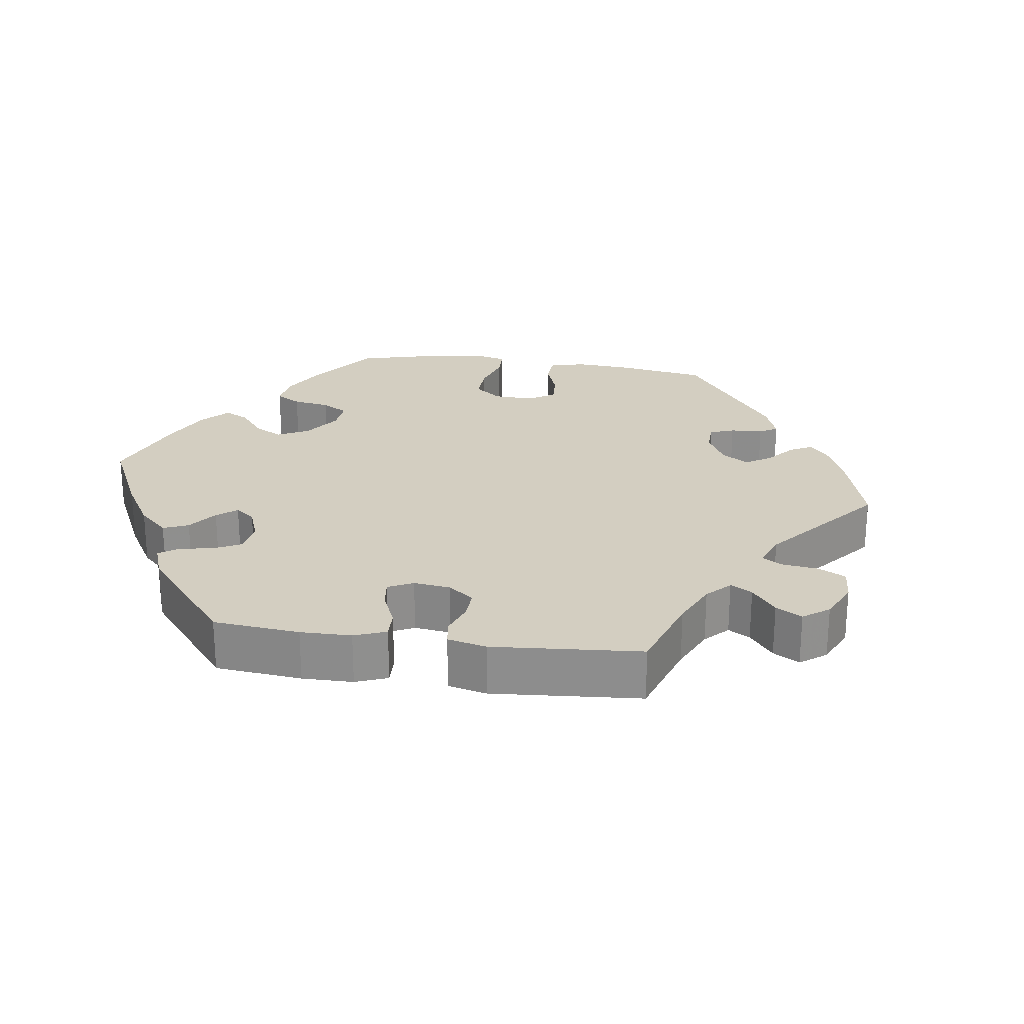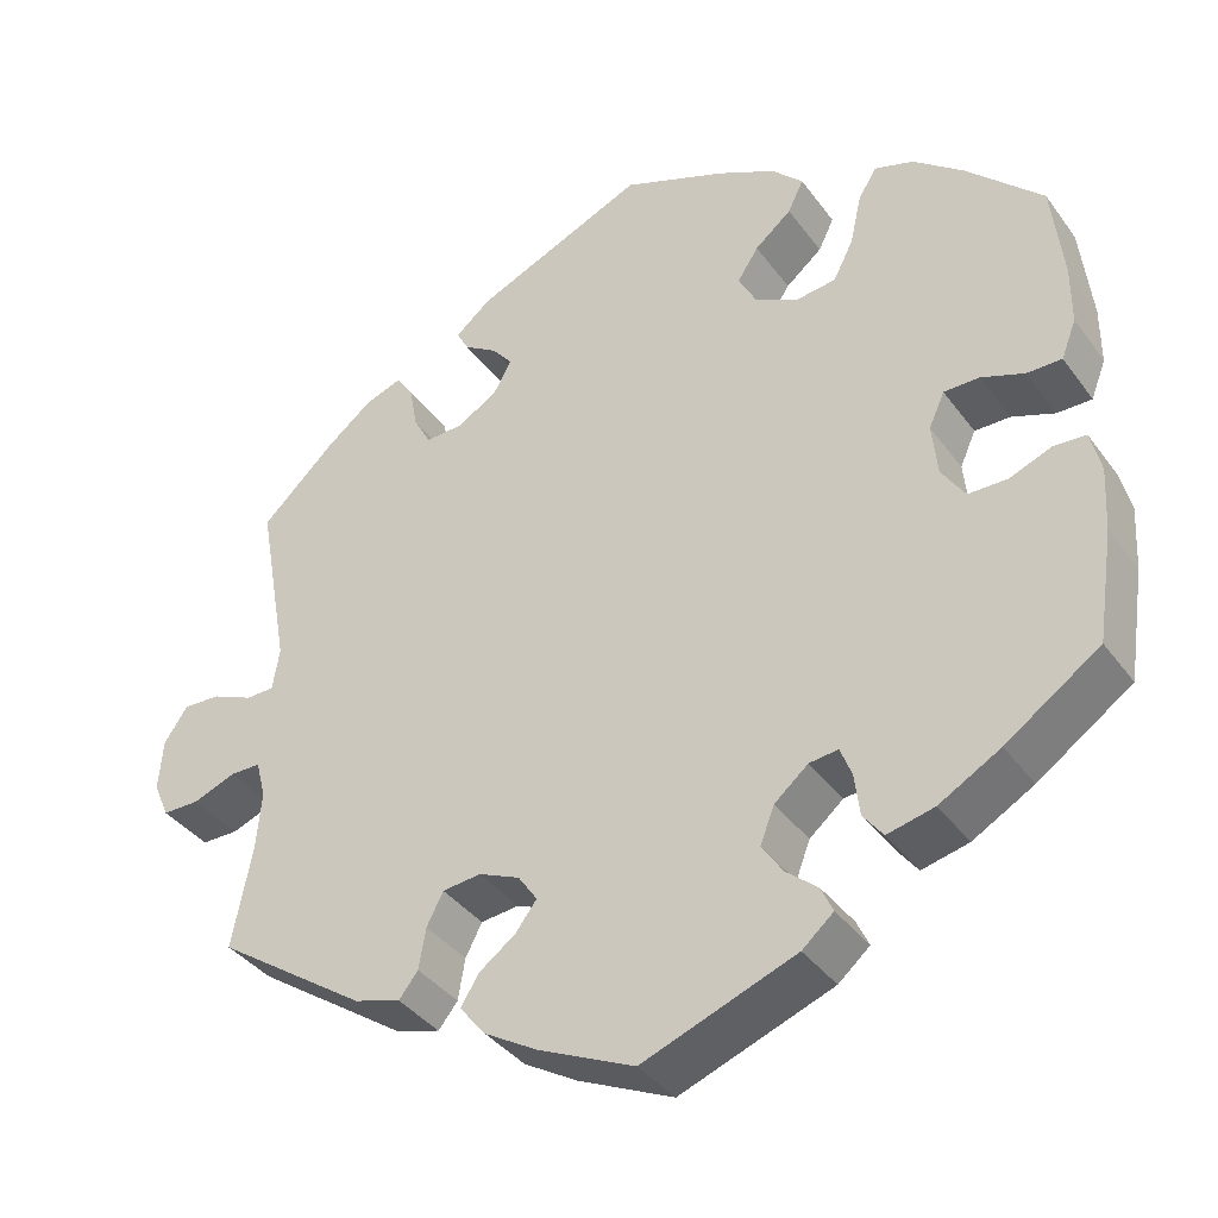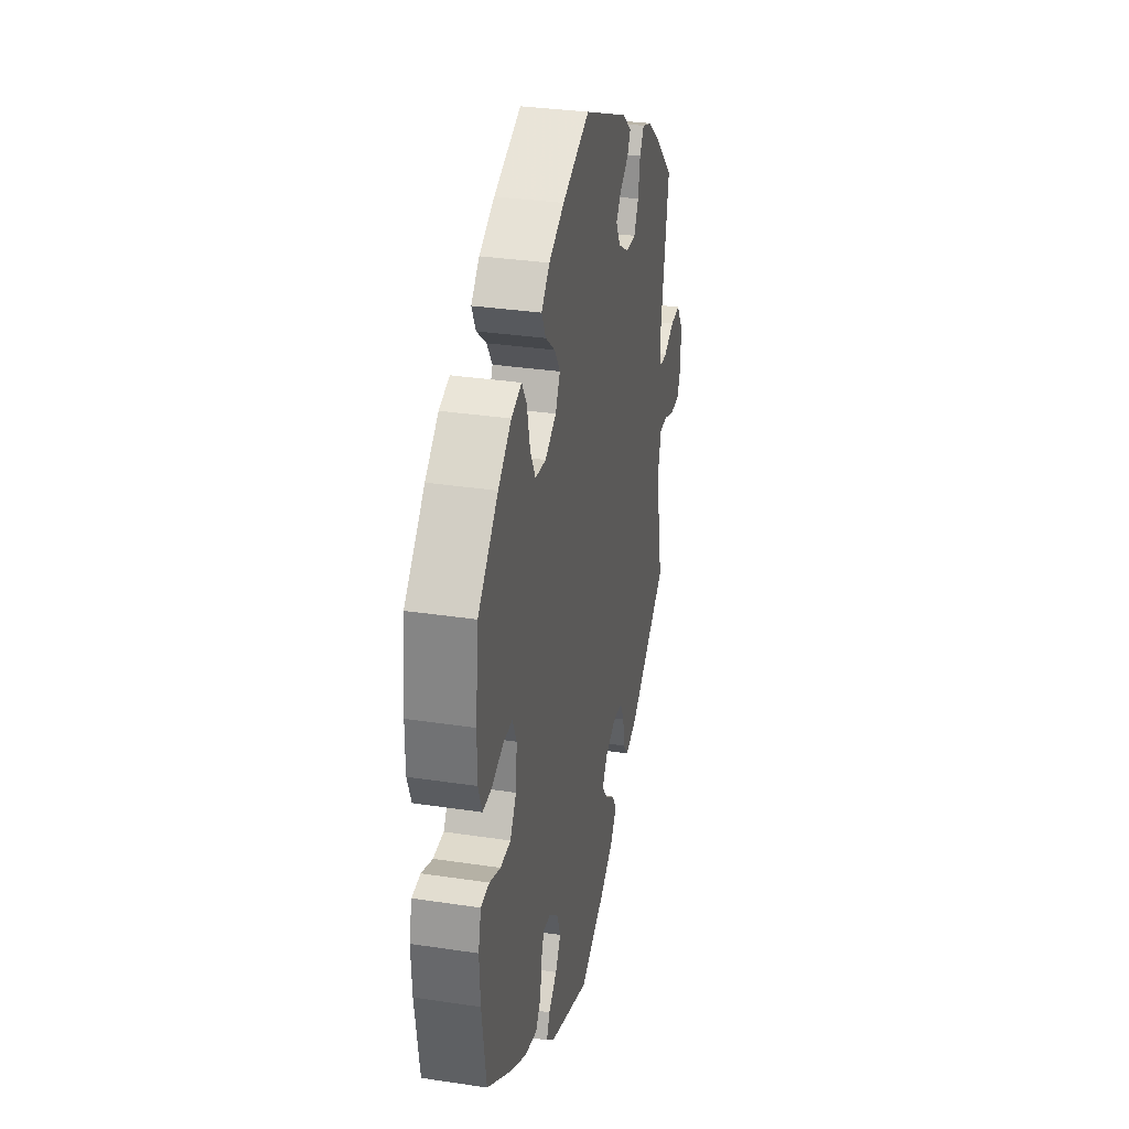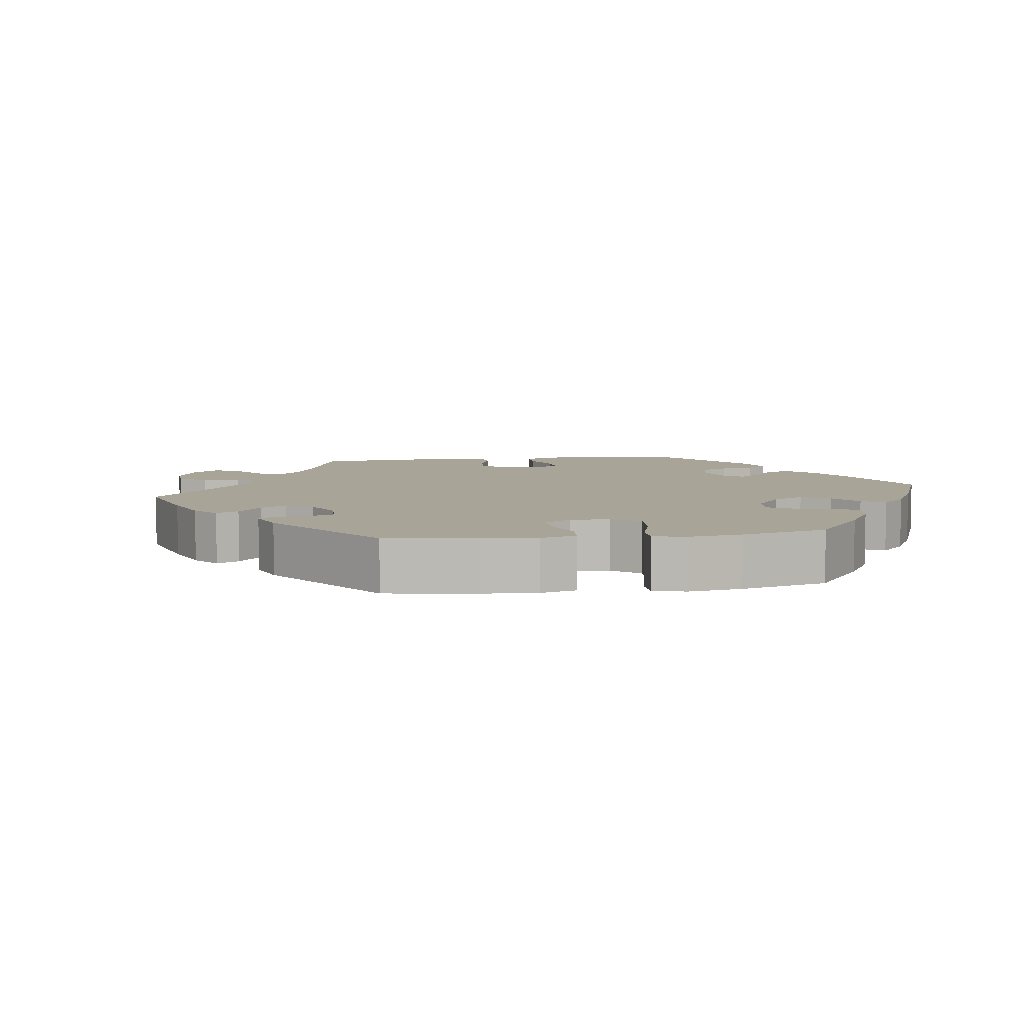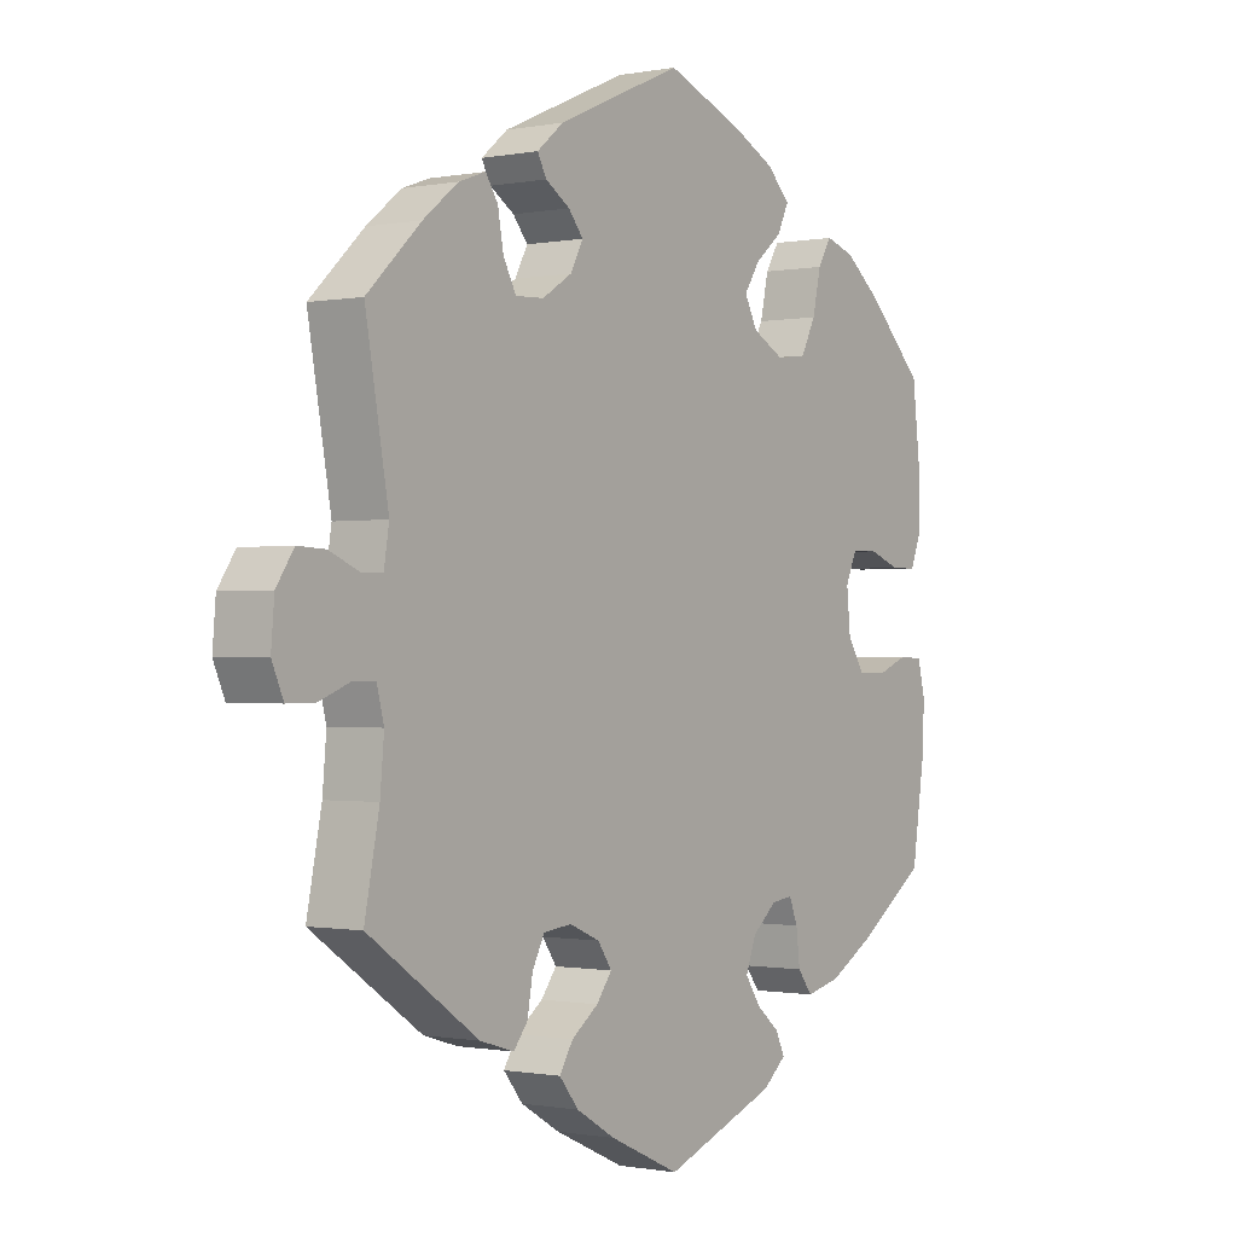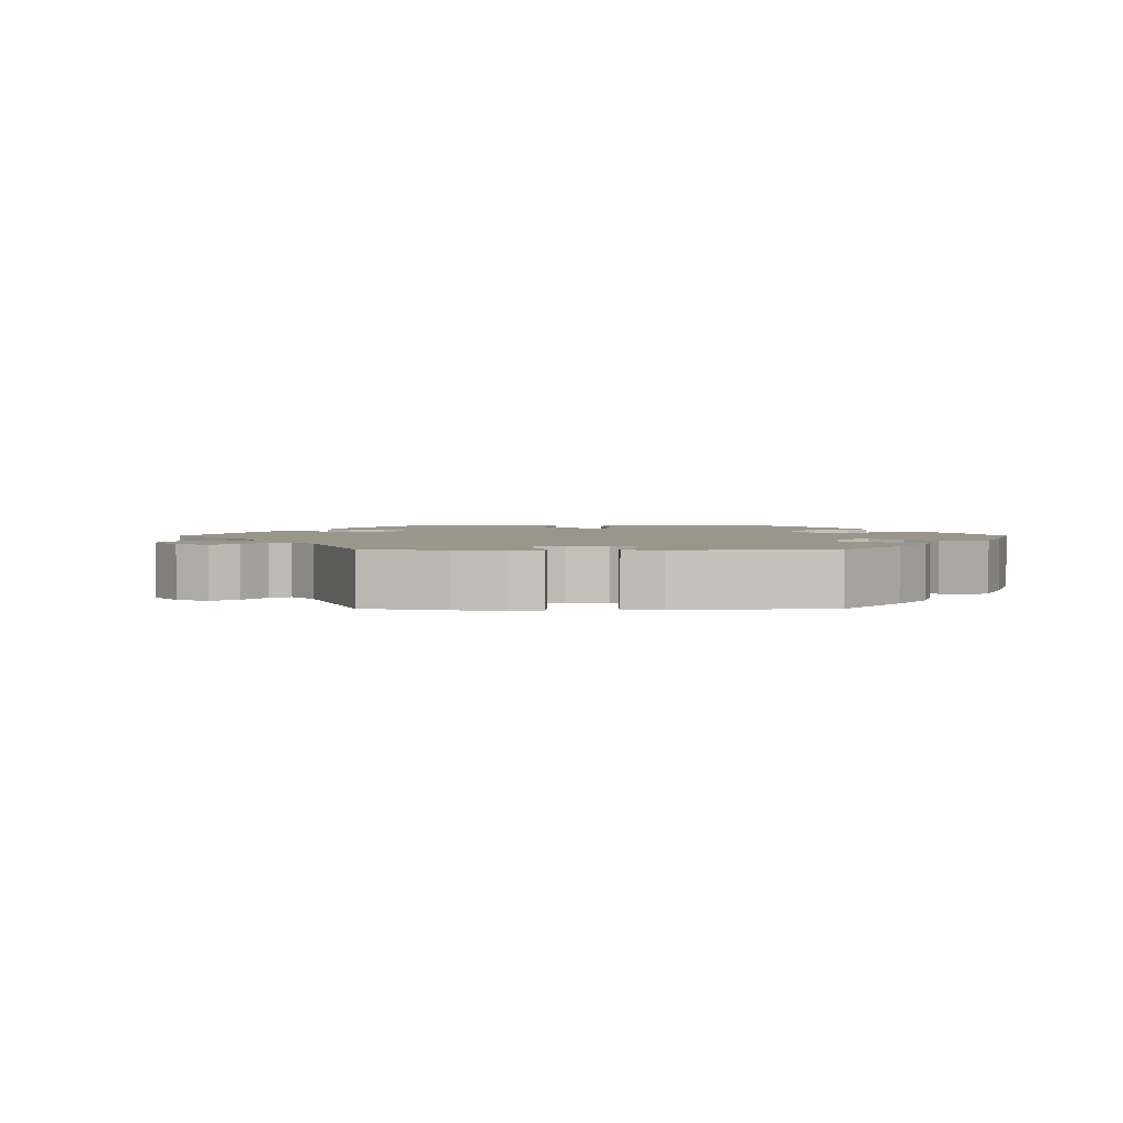
<metadata>
{"format":"obj","ext":"obj","renderer":"f3d","projection":"perspective","resolution":1024,"background":"white","views":[{"elev":24.9,"azim":-141.9,"up":"+Y"},{"elev":-37.8,"azim":31.9,"up":"+Z"},{"elev":32.5,"azim":101.9,"up":"+Z"},{"elev":7.0,"azim":21.7,"up":"+Y"},{"elev":-0.7,"azim":-54.5,"up":"+Z"},{"elev":2.5,"azim":-30.1,"up":"+Y"}]}
</metadata>
<code>
v 0.392 0.07 -0.364
v 0.322 0.07 -0.404
v 0.268 0.07 -0.417
v 0.245 0.07 -0.387
v 0.239 0.07 -0.338
v 0.226 0.07 -0.305
v 0.193 0.07 -0.309
v 0.154 0.07 -0.342
v 0.138 0.07 -0.384
v 0.162 0.07 -0.42
v 0.198 0.07 -0.45
v 0.212 0.07 -0.48
v 0.176 0.07 -0.511
v 0 0.07 -0.578
v -0.11 0.07 -0.528
v -0.171 0.07 -0.492
v -0.201 0.07 -0.455
v -0.18 0.07 -0.421
v -0.138 0.07 -0.39
v -0.114 0.07 -0.358
v -0.136 0.07 -0.326
v -0.183 0.07 -0.306
v -0.227 0.07 -0.311
v -0.246 0.07 -0.348
v -0.254 0.07 -0.395
v -0.276 0.07 -0.423
v -0.329 0.07 -0.407
v -0.501 0.07 -0.289
v -0.478 0.07 -0.173
v -0.472 0.07 -0.105
v -0.483 0.07 -0.062
v -0.518 0.07 -0.062
v -0.567 0.07 -0.081
v -0.609 0.07 -0.081
v -0.627 0.07 -0.04
v -0.622 0.07 0.019
v -0.595 0.07 0.059
v -0.552 0.07 0.057
v -0.505 0.07 0.037
v -0.473 0.07 0.038
v -0.465 0.07 0.087
v -0.501 0.07 0.289
v -0.417 0.07 0.369
v -0.363 0.07 0.412
v -0.321 0.07 0.427
v -0.302 0.07 0.398
v -0.293 0.07 0.349
v -0.273 0.07 0.312
v -0.229 0.07 0.314
v -0.183 0.07 0.343
v -0.163 0.07 0.38
v -0.186 0.07 0.408
v -0.224 0.07 0.432
v -0.238 0.07 0.458
v -0.197 0.07 0.492
v -0.001 0.07 0.578
v 0.118 0.07 0.532
v 0.185 0.07 0.499
v 0.221 0.07 0.463
v 0.203 0.07 0.426
v 0.161 0.07 0.391
v 0.137 0.07 0.354
v 0.157 0.07 0.316
v 0.206 0.07 0.29
v 0.253 0.07 0.296
v 0.276 0.07 0.341
v 0.289 0.07 0.399
v 0.31 0.07 0.434
v 0.355 0.07 0.42
v 0.412 0.07 0.375
v 0.5 0.07 0.289
v 0.513 0.07 0.176
v 0.513 0.07 0.108
v 0.496 0.07 0.064
v 0.456 0.07 0.064
v 0.407 0.07 0.082
v 0.366 0.07 0.082
v 0.348 0.07 0.042
v 0.354 0.07 -0.018
v 0.381 0.07 -0.059
v 0.426 0.07 -0.059
v 0.474 0.07 -0.04
v 0.511 0.07 -0.042
v 0.523 0.07 -0.09
v 0.519 0.07 -0.163
v 0.5 0.07 -0.289
v 0.392 0 -0.364
v 0.322 0 -0.404
v 0.268 0 -0.417
v 0.245 0 -0.387
v 0.239 0 -0.338
v 0.226 0 -0.305
v 0.193 0 -0.309
v 0.154 0 -0.342
v 0.138 0 -0.384
v 0.162 0 -0.42
v 0.198 0 -0.45
v 0.212 0 -0.48
v 0.176 0 -0.511
v 0 0 -0.578
v -0.11 0 -0.528
v -0.171 0 -0.492
v -0.201 0 -0.455
v -0.18 0 -0.421
v -0.138 0 -0.39
v -0.114 0 -0.358
v -0.136 0 -0.326
v -0.183 0 -0.306
v -0.227 0 -0.311
v -0.246 0 -0.348
v -0.254 0 -0.395
v -0.276 0 -0.423
v -0.329 0 -0.407
v -0.501 0 -0.289
v -0.478 0 -0.173
v -0.472 0 -0.105
v -0.483 0 -0.062
v -0.518 0 -0.062
v -0.567 0 -0.081
v -0.609 0 -0.081
v -0.627 0 -0.04
v -0.622 0 0.019
v -0.595 0 0.059
v -0.552 0 0.057
v -0.505 0 0.037
v -0.473 0 0.038
v -0.465 0 0.087
v -0.501 0 0.289
v -0.417 0 0.369
v -0.363 0 0.412
v -0.321 0 0.427
v -0.302 0 0.398
v -0.293 0 0.349
v -0.273 0 0.312
v -0.229 0 0.314
v -0.183 0 0.343
v -0.163 0 0.38
v -0.186 0 0.408
v -0.224 0 0.432
v -0.238 0 0.458
v -0.197 0 0.492
v -0.001 0 0.578
v 0.118 0 0.532
v 0.185 0 0.499
v 0.221 0 0.463
v 0.203 0 0.426
v 0.161 0 0.391
v 0.137 0 0.354
v 0.157 0 0.316
v 0.206 0 0.29
v 0.253 0 0.296
v 0.276 0 0.341
v 0.289 0 0.399
v 0.31 0 0.434
v 0.355 0 0.42
v 0.412 0 0.375
v 0.5 0 0.289
v 0.513 0 0.176
v 0.513 0 0.108
v 0.496 0 0.064
v 0.456 0 0.064
v 0.407 0 0.082
v 0.366 0 0.082
v 0.348 0 0.042
v 0.354 0 -0.018
v 0.381 0 -0.059
v 0.426 0 -0.059
v 0.474 0 -0.04
v 0.511 0 -0.042
v 0.523 0 -0.09
v 0.519 0 -0.163
v 0.5 0 -0.289
f 81 82 83 84
f 80 81 84 85
f 73 74 75 76
f 73 76 77
f 72 73 77
f 71 72 77
f 70 71 77
f 69 70 77 78
f 66 67 68 69
f 65 66 69 78
f 58 59 60 61
f 58 61 62
f 57 58 62
f 56 57 62
f 55 56 62 63
f 52 53 54 55
f 51 52 55 63
f 44 45 46 47
f 44 47 48
f 41 42 43 44
f 40 41 44 48
f 36 37 38 39
f 36 39 40
f 35 36 40
f 32 33 34 35
f 31 32 35 40
f 30 31 40 48
f 26 27 28 29
f 24 25 26 29
f 23 24 29 30
f 22 23 30 48
f 16 17 18 19
f 16 19 20
f 15 16 20
f 14 15 20
f 13 14 20
f 10 11 12 13
f 9 10 13 20
f 8 9 20 21
f 2 3 4 5
f 2 5 6
f 1 2 6
f 80 85 86 1
f 64 65 78 79
f 51 63 64 79
f 50 51 79 80
f 49 50 80 1
f 7 8 21 22
f 6 7 22 48
f 1 6 48 49
f 170 169 168 167
f 171 170 167 166
f 162 161 160 159
f 163 162 159
f 163 159 158
f 163 158 157
f 163 157 156
f 164 163 156 155
f 155 154 153 152
f 164 155 152 151
f 147 146 145 144
f 148 147 144
f 148 144 143
f 148 143 142
f 149 148 142 141
f 141 140 139 138
f 149 141 138 137
f 133 132 131 130
f 134 133 130
f 130 129 128 127
f 134 130 127 126
f 125 124 123 122
f 126 125 122
f 126 122 121
f 121 120 119 118
f 126 121 118 117
f 134 126 117 116
f 115 114 113 112
f 115 112 111 110
f 116 115 110 109
f 134 116 109 108
f 105 104 103 102
f 106 105 102
f 106 102 101
f 106 101 100
f 106 100 99
f 99 98 97 96
f 106 99 96 95
f 107 106 95 94
f 91 90 89 88
f 92 91 88
f 92 88 87
f 87 172 171 166
f 165 164 151 150
f 165 150 149 137
f 166 165 137 136
f 87 166 136 135
f 108 107 94 93
f 134 108 93 92
f 135 134 92 87
f 1 87 88 2
f 2 88 89 3
f 3 89 90 4
f 4 90 91 5
f 5 91 92 6
f 6 92 93 7
f 7 93 94 8
f 8 94 95 9
f 9 95 96 10
f 10 96 97 11
f 11 97 98 12
f 12 98 99 13
f 13 99 100 14
f 14 100 101 15
f 15 101 102 16
f 16 102 103 17
f 17 103 104 18
f 18 104 105 19
f 19 105 106 20
f 20 106 107 21
f 21 107 108 22
f 22 108 109 23
f 23 109 110 24
f 24 110 111 25
f 25 111 112 26
f 26 112 113 27
f 27 113 114 28
f 28 114 115 29
f 29 115 116 30
f 30 116 117 31
f 31 117 118 32
f 32 118 119 33
f 33 119 120 34
f 34 120 121 35
f 35 121 122 36
f 36 122 123 37
f 37 123 124 38
f 38 124 125 39
f 39 125 126 40
f 40 126 127 41
f 41 127 128 42
f 42 128 129 43
f 43 129 130 44
f 44 130 131 45
f 45 131 132 46
f 46 132 133 47
f 47 133 134 48
f 48 134 135 49
f 49 135 136 50
f 50 136 137 51
f 51 137 138 52
f 52 138 139 53
f 53 139 140 54
f 54 140 141 55
f 55 141 142 56
f 56 142 143 57
f 57 143 144 58
f 58 144 145 59
f 59 145 146 60
f 60 146 147 61
f 61 147 148 62
f 62 148 149 63
f 63 149 150 64
f 64 150 151 65
f 65 151 152 66
f 66 152 153 67
f 67 153 154 68
f 68 154 155 69
f 69 155 156 70
f 70 156 157 71
f 71 157 158 72
f 72 158 159 73
f 73 159 160 74
f 74 160 161 75
f 75 161 162 76
f 76 162 163 77
f 77 163 164 78
f 78 164 165 79
f 79 165 166 80
f 80 166 167 81
f 81 167 168 82
f 82 168 169 83
f 83 169 170 84
f 84 170 171 85
f 85 171 172 86
f 86 172 87 1

</code>
